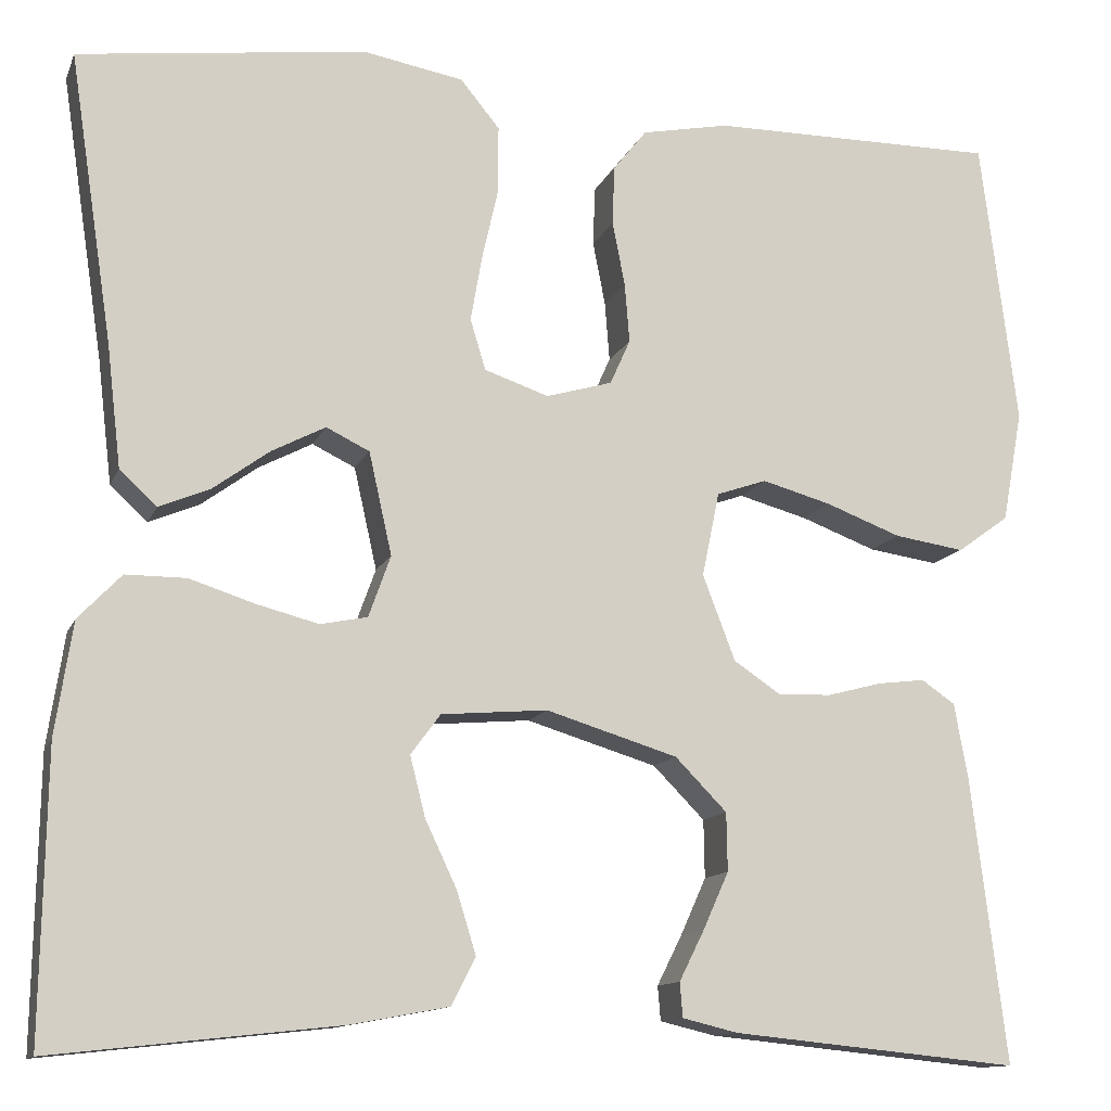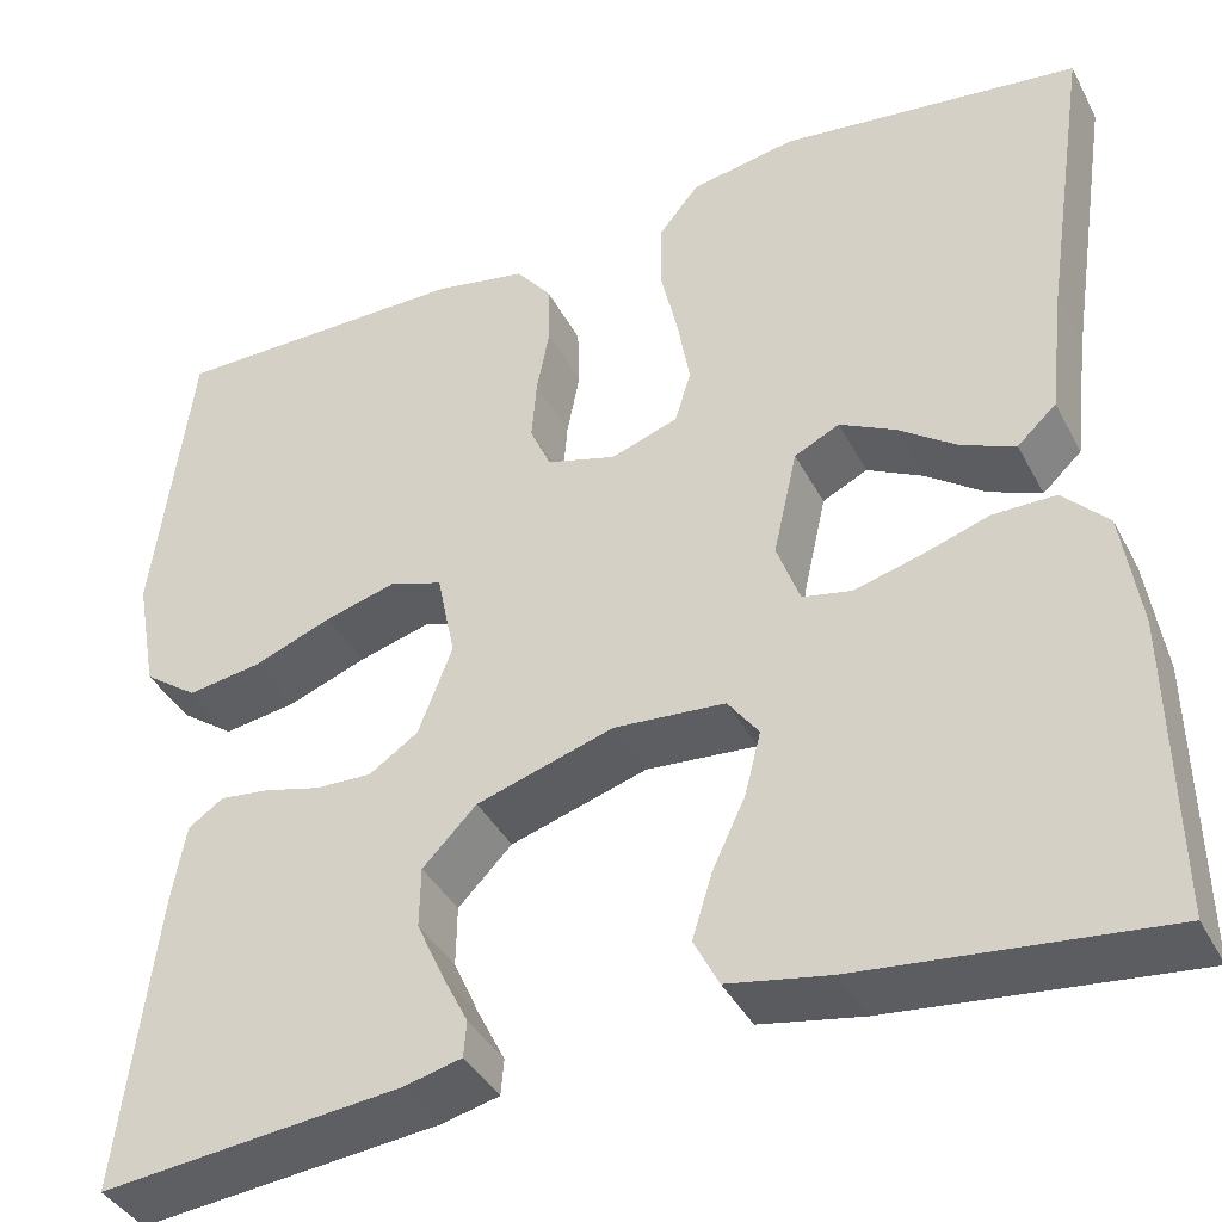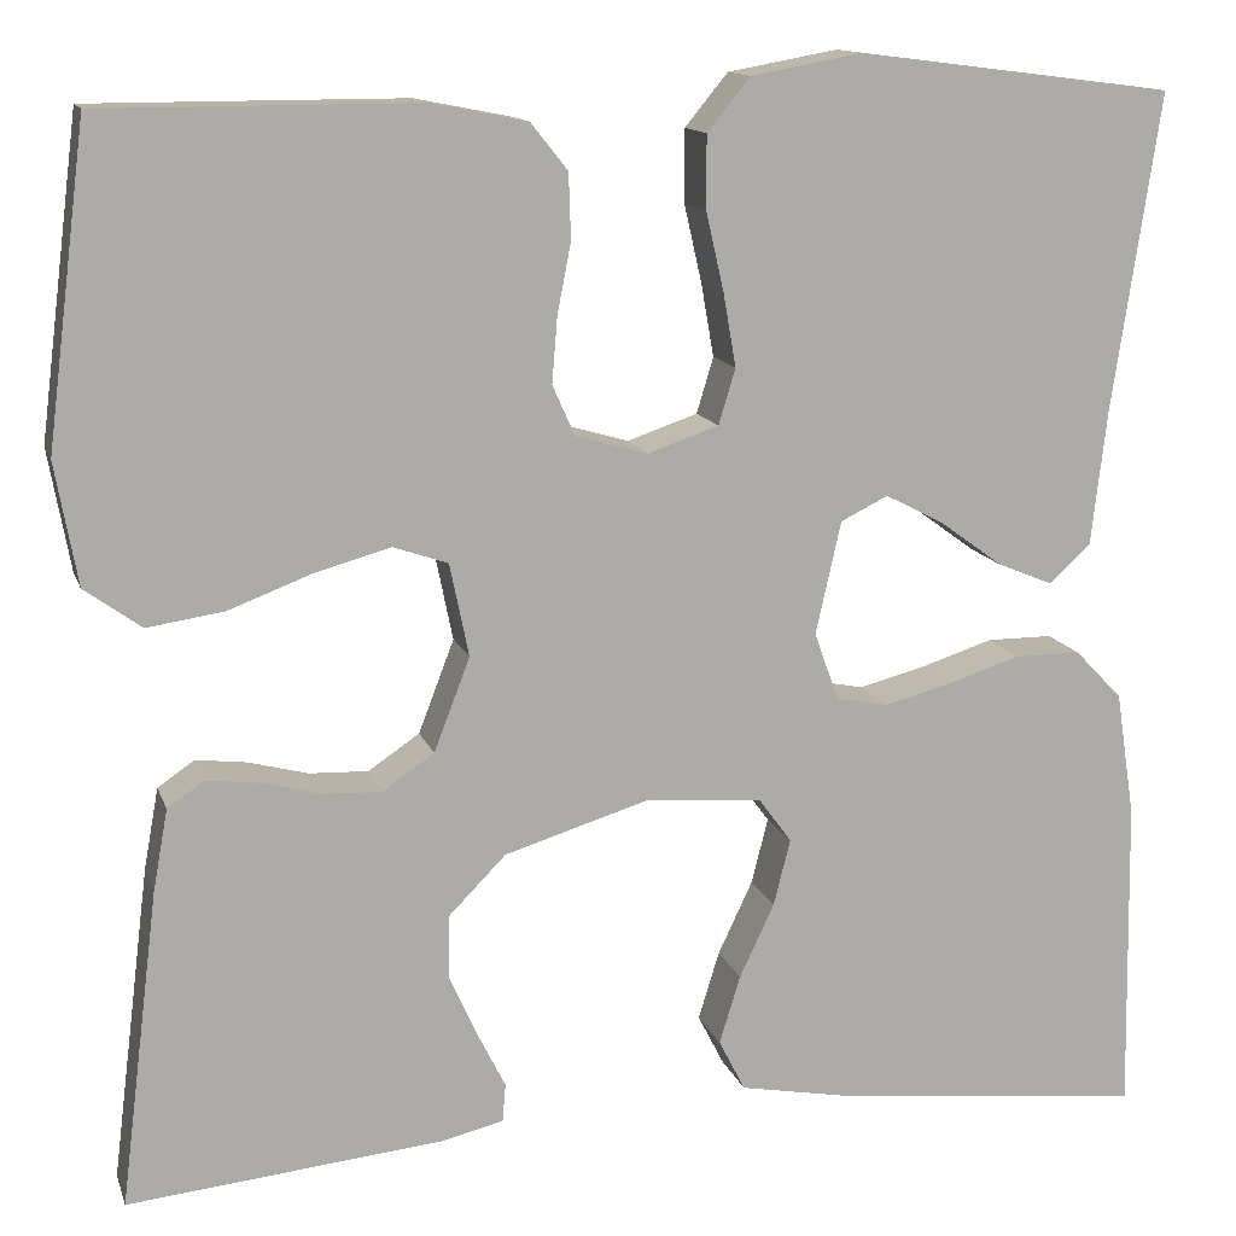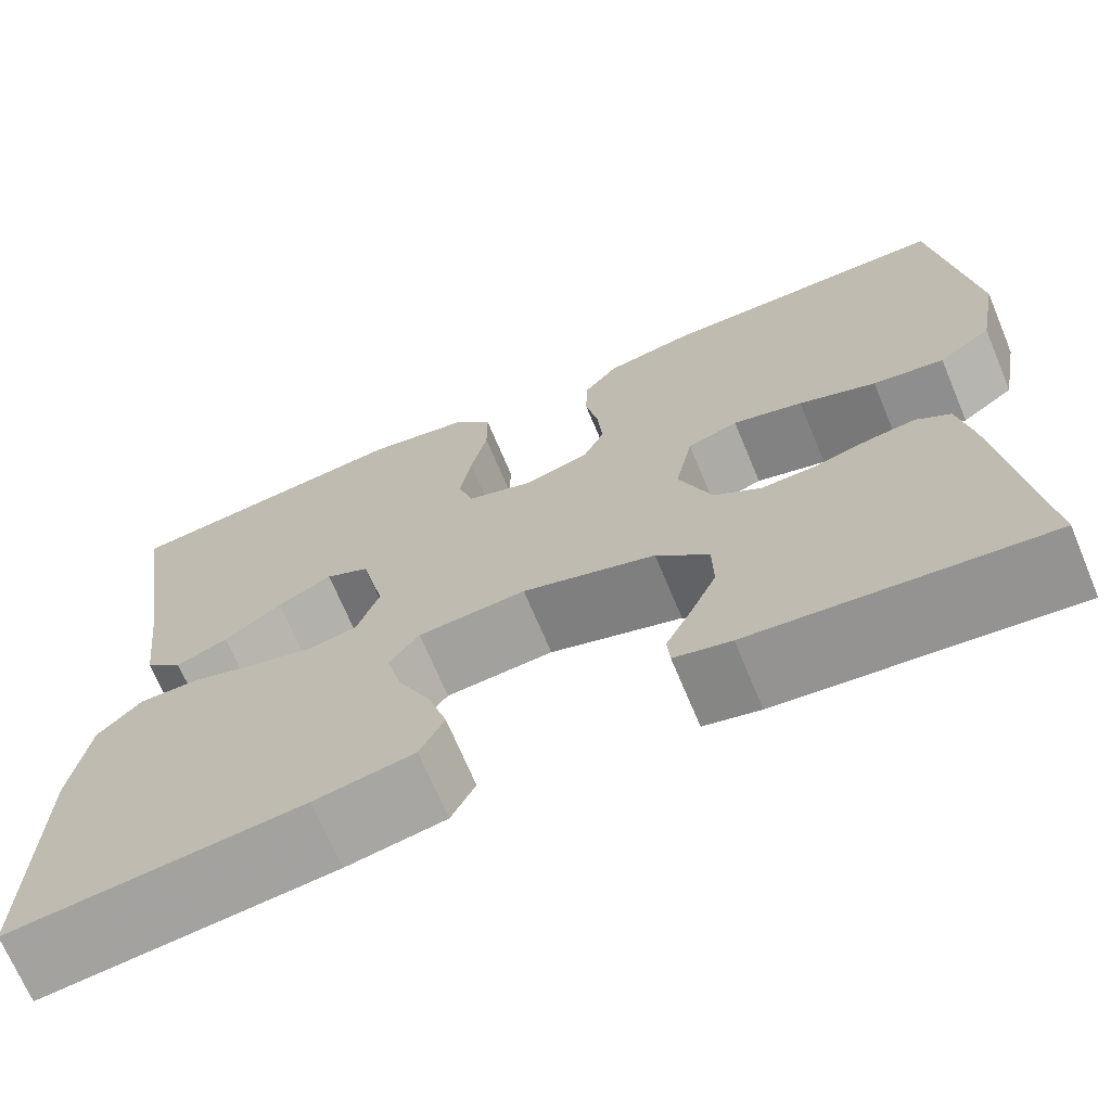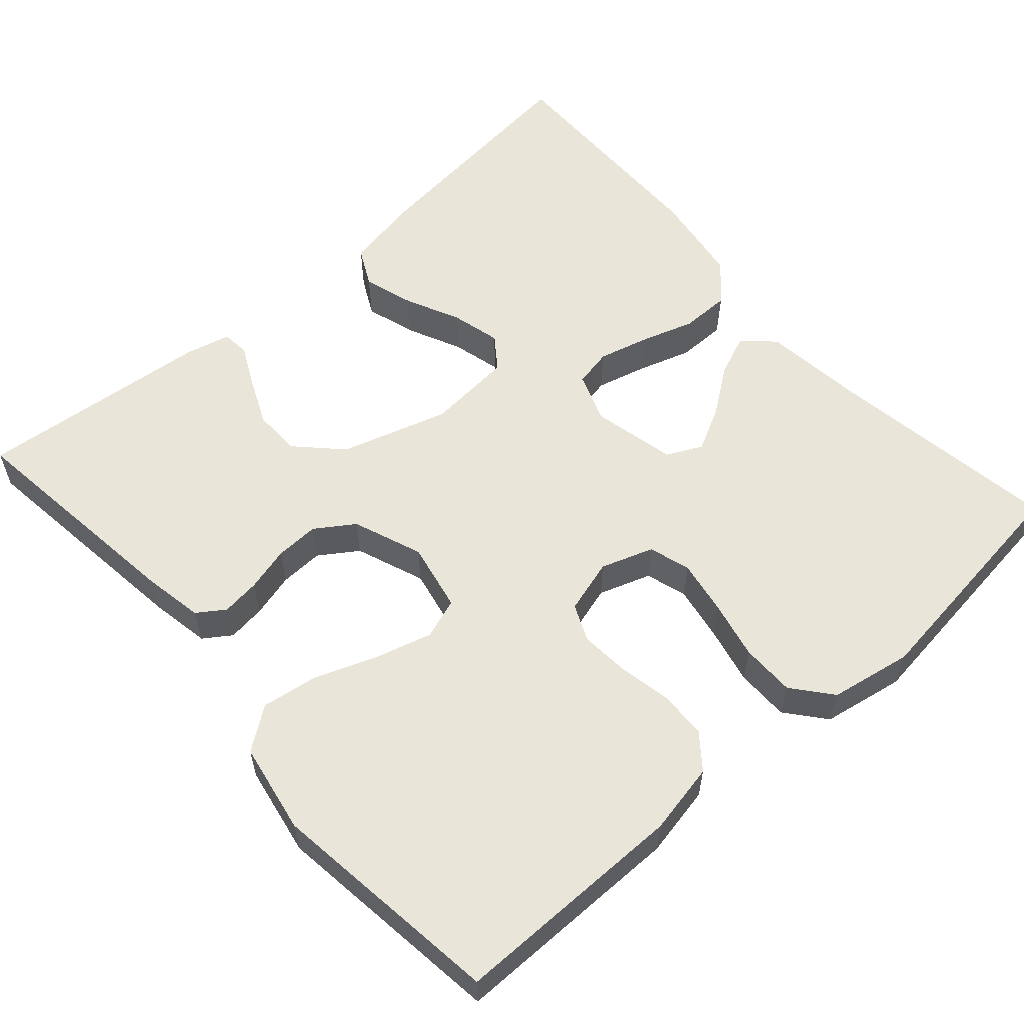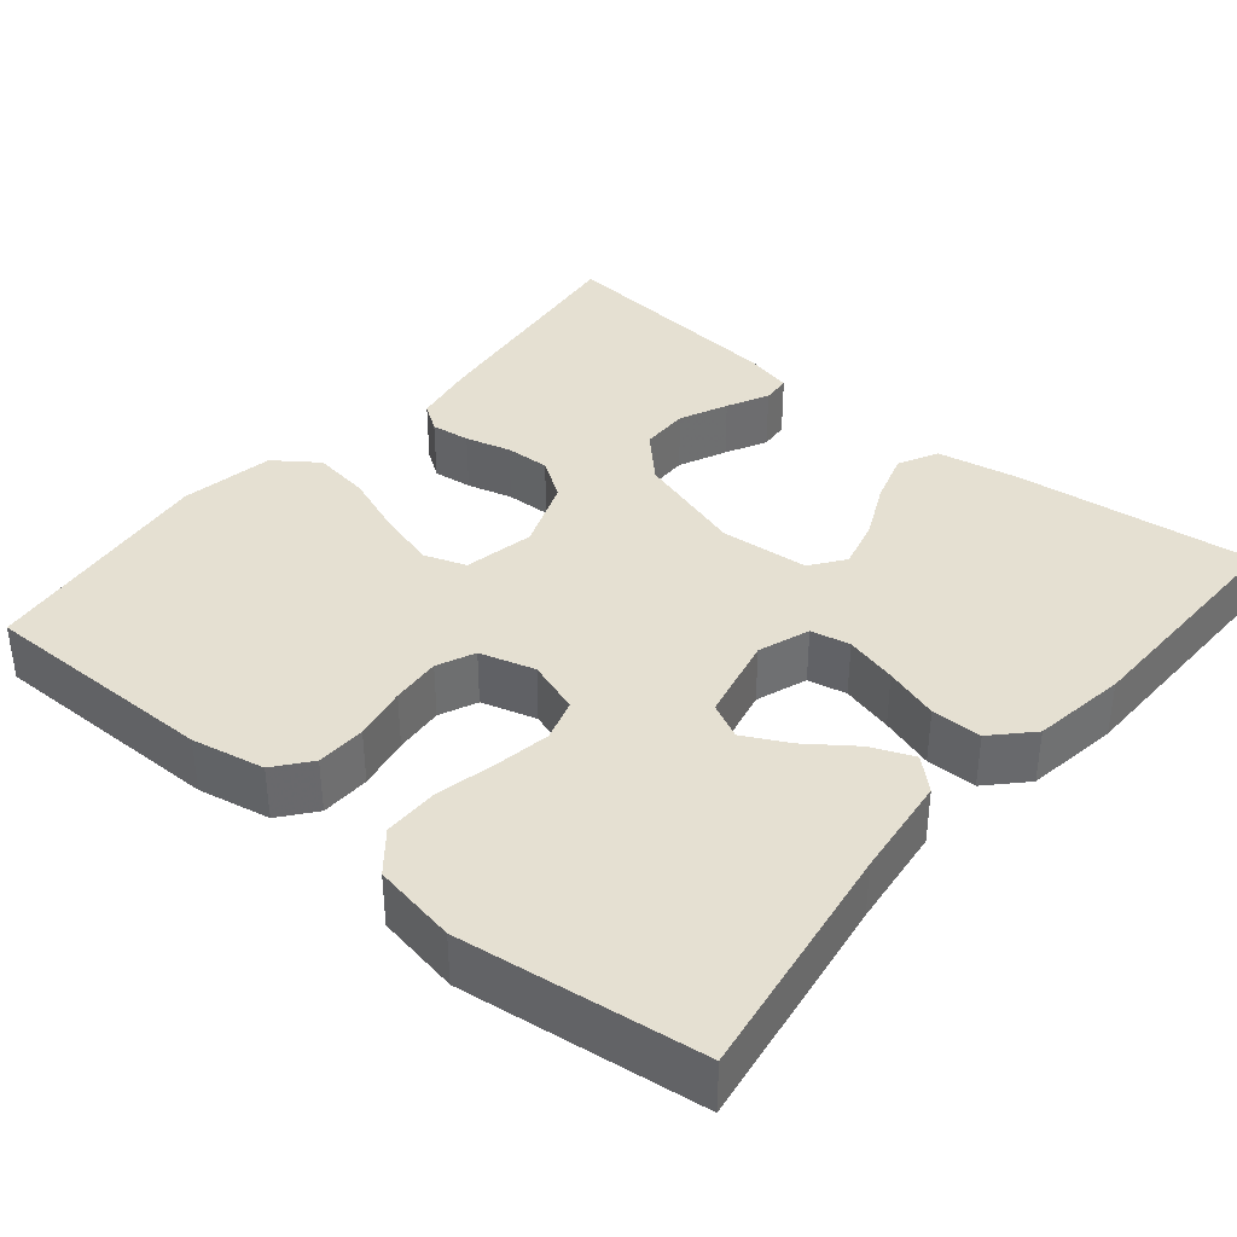
<metadata>
{"format":"obj","ext":"obj","renderer":"f3d","projection":"perspective","resolution":1024,"background":"white","views":[{"elev":-12.3,"azim":163.6,"up":"+Z"},{"elev":-39.5,"azim":25.5,"up":"+Z"},{"elev":13.2,"azim":-15.2,"up":"+Z"},{"elev":-69.8,"azim":-157.3,"up":"+Z"},{"elev":57.8,"azim":-41.5,"up":"+Y"},{"elev":37.6,"azim":39.8,"up":"+Y"}]}
</metadata>
<code>
v 0.5 0.07 -0.5
v 0.2 0.07 -0.467
v 0.098 0.07 -0.448
v 0.073 0.07 -0.399
v 0.093 0.07 -0.334
v 0.126 0.07 -0.264
v 0.142 0.07 -0.201
v 0.111 0.07 -0.159
v 0 0.07 -0.15
v -0.137 0.07 -0.192
v -0.191 0.07 -0.247
v -0.192 0.07 -0.308
v -0.165 0.07 -0.368
v -0.139 0.07 -0.42
v -0.142 0.07 -0.456
v -0.2 0.07 -0.47
v -0.5 0.07 -0.5
v -0.463 0.07 -0.2
v -0.449 0.07 -0.123
v -0.414 0.07 -0.099
v -0.365 0.07 -0.105
v -0.308 0.07 -0.12
v -0.252 0.07 -0.122
v -0.203 0.07 -0.089
v -0.169 0.07 0
v -0.187 0.07 0.088
v -0.239 0.07 0.106
v -0.311 0.07 0.086
v -0.39 0.07 0.056
v -0.463 0.07 0.045
v -0.517 0.07 0.084
v -0.538 0.07 0.2
v -0.5 0.07 0.5
v -0.2 0.07 0.5
v -0.109 0.07 0.482
v -0.074 0.07 0.438
v -0.072 0.07 0.376
v -0.085 0.07 0.309
v -0.09 0.07 0.247
v -0.069 0.07 0.2
v 0 0.07 0.18
v 0.067 0.07 0.203
v 0.083 0.07 0.256
v 0.071 0.07 0.325
v 0.054 0.07 0.4
v 0.054 0.07 0.469
v 0.095 0.07 0.519
v 0.2 0.07 0.538
v 0.5 0.07 0.5
v 0.455 0.07 0.2
v 0.44 0.07 0.071
v 0.401 0.07 0.035
v 0.348 0.07 0.057
v 0.289 0.07 0.1
v 0.233 0.07 0.129
v 0.188 0.07 0.107
v 0.164 0.07 0
v 0.187 0.07 -0.064
v 0.236 0.07 -0.074
v 0.301 0.07 -0.057
v 0.369 0.07 -0.035
v 0.432 0.07 -0.035
v 0.477 0.07 -0.082
v 0.495 0.07 -0.2
v 0.5 0 -0.5
v 0.2 0 -0.467
v 0.098 0 -0.448
v 0.073 0 -0.399
v 0.093 0 -0.334
v 0.126 0 -0.264
v 0.142 0 -0.201
v 0.111 0 -0.159
v 0 0 -0.15
v -0.137 0 -0.192
v -0.191 0 -0.247
v -0.192 0 -0.308
v -0.165 0 -0.368
v -0.139 0 -0.42
v -0.142 0 -0.456
v -0.2 0 -0.47
v -0.5 0 -0.5
v -0.463 0 -0.2
v -0.449 0 -0.123
v -0.414 0 -0.099
v -0.365 0 -0.105
v -0.308 0 -0.12
v -0.252 0 -0.122
v -0.203 0 -0.089
v -0.169 0 0
v -0.187 0 0.088
v -0.239 0 0.106
v -0.311 0 0.086
v -0.39 0 0.056
v -0.463 0 0.045
v -0.517 0 0.084
v -0.538 0 0.2
v -0.5 0 0.5
v -0.2 0 0.5
v -0.109 0 0.482
v -0.074 0 0.438
v -0.072 0 0.376
v -0.085 0 0.309
v -0.09 0 0.247
v -0.069 0 0.2
v 0 0 0.18
v 0.067 0 0.203
v 0.083 0 0.256
v 0.071 0 0.325
v 0.054 0 0.4
v 0.054 0 0.469
v 0.095 0 0.519
v 0.2 0 0.538
v 0.5 0 0.5
v 0.455 0 0.2
v 0.44 0 0.071
v 0.401 0 0.035
v 0.348 0 0.057
v 0.289 0 0.1
v 0.233 0 0.129
v 0.188 0 0.107
v 0.164 0 0
v 0.187 0 -0.064
v 0.236 0 -0.074
v 0.301 0 -0.057
v 0.369 0 -0.035
v 0.432 0 -0.035
v 0.477 0 -0.082
v 0.495 0 -0.2
f 4 5 6
f 3 4 6
f 2 3 6
f 1 2 6
f 64 1 6
f 63 64 6
f 62 63 6
f 61 62 6
f 60 61 6
f 59 60 6 7
f 58 59 7 8
f 57 58 8 9
f 56 57 9 10
f 52 53 54
f 51 52 54
f 50 51 54
f 50 54 55
f 49 50 55
f 48 49 55
f 47 48 55
f 46 47 55
f 45 46 55
f 44 45 55
f 43 44 55 56
f 36 37 38
f 35 36 38
f 34 35 38
f 33 34 38
f 32 33 38
f 31 32 38
f 30 31 38
f 29 30 38
f 28 29 38
f 27 28 38 39
f 26 27 39 40
f 20 21 22
f 19 20 22
f 18 19 22
f 17 18 22
f 16 17 22
f 15 16 22
f 14 15 22
f 13 14 22
f 12 13 22
f 11 12 22 23
f 10 11 23 24
f 42 43 56
f 10 24 25
f 56 10 25
f 42 56 25
f 41 42 25
f 25 26 40 41
f 70 69 68
f 70 68 67
f 70 67 66
f 70 66 65
f 70 65 128
f 70 128 127
f 70 127 126
f 70 126 125
f 70 125 124
f 71 70 124 123
f 72 71 123 122
f 73 72 122 121
f 74 73 121 120
f 118 117 116
f 118 116 115
f 118 115 114
f 119 118 114
f 119 114 113
f 119 113 112
f 119 112 111
f 119 111 110
f 119 110 109
f 119 109 108
f 120 119 108 107
f 102 101 100
f 102 100 99
f 102 99 98
f 102 98 97
f 102 97 96
f 102 96 95
f 102 95 94
f 102 94 93
f 102 93 92
f 103 102 92 91
f 104 103 91 90
f 86 85 84
f 86 84 83
f 86 83 82
f 86 82 81
f 86 81 80
f 86 80 79
f 86 79 78
f 86 78 77
f 86 77 76
f 87 86 76 75
f 88 87 75 74
f 120 107 106
f 89 88 74
f 89 74 120
f 89 120 106
f 89 106 105
f 105 104 90 89
f 1 65 66 2
f 2 66 67 3
f 3 67 68 4
f 4 68 69 5
f 5 69 70 6
f 6 70 71 7
f 7 71 72 8
f 8 72 73 9
f 9 73 74 10
f 10 74 75 11
f 11 75 76 12
f 12 76 77 13
f 13 77 78 14
f 14 78 79 15
f 15 79 80 16
f 16 80 81 17
f 17 81 82 18
f 18 82 83 19
f 19 83 84 20
f 20 84 85 21
f 21 85 86 22
f 22 86 87 23
f 23 87 88 24
f 24 88 89 25
f 25 89 90 26
f 26 90 91 27
f 27 91 92 28
f 28 92 93 29
f 29 93 94 30
f 30 94 95 31
f 31 95 96 32
f 32 96 97 33
f 33 97 98 34
f 34 98 99 35
f 35 99 100 36
f 36 100 101 37
f 37 101 102 38
f 38 102 103 39
f 39 103 104 40
f 40 104 105 41
f 41 105 106 42
f 42 106 107 43
f 43 107 108 44
f 44 108 109 45
f 45 109 110 46
f 46 110 111 47
f 47 111 112 48
f 48 112 113 49
f 49 113 114 50
f 50 114 115 51
f 51 115 116 52
f 52 116 117 53
f 53 117 118 54
f 54 118 119 55
f 55 119 120 56
f 56 120 121 57
f 57 121 122 58
f 58 122 123 59
f 59 123 124 60
f 60 124 125 61
f 61 125 126 62
f 62 126 127 63
f 63 127 128 64
f 64 128 65 1

</code>
